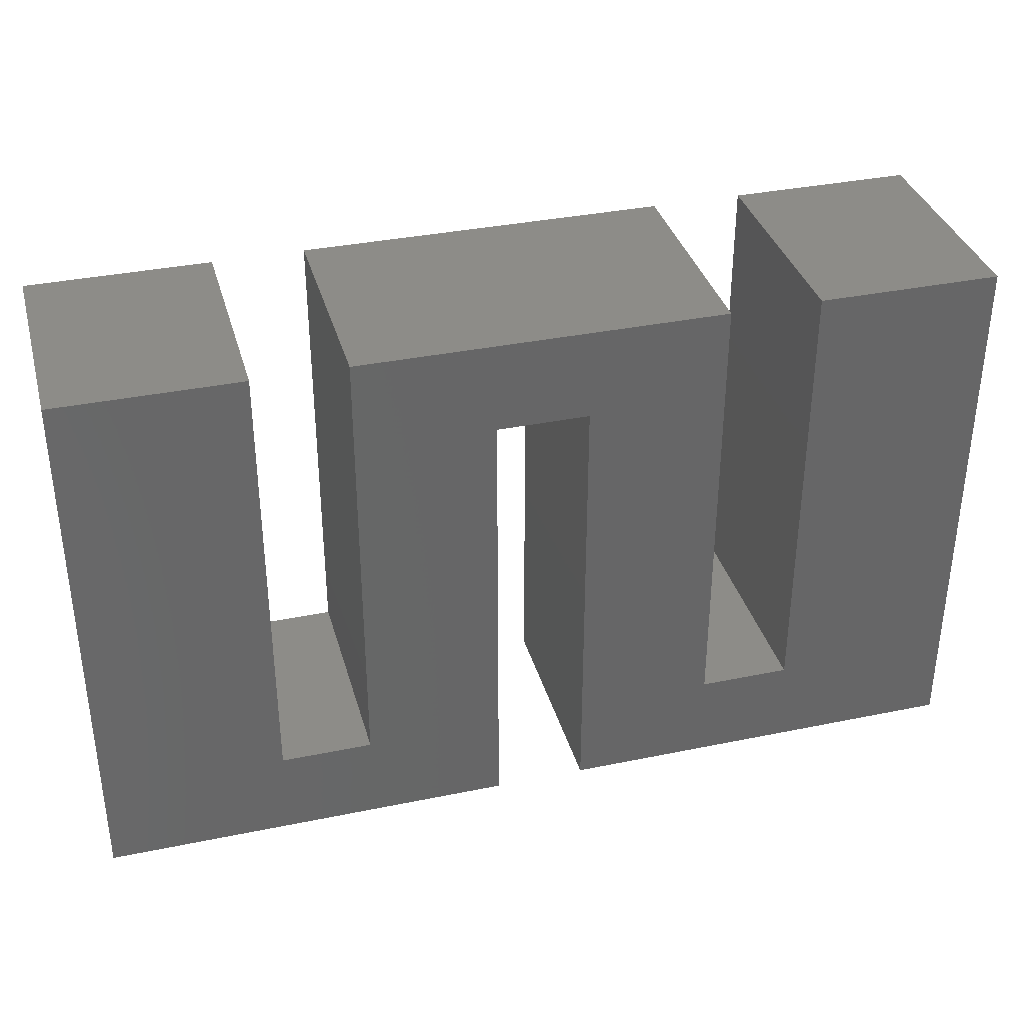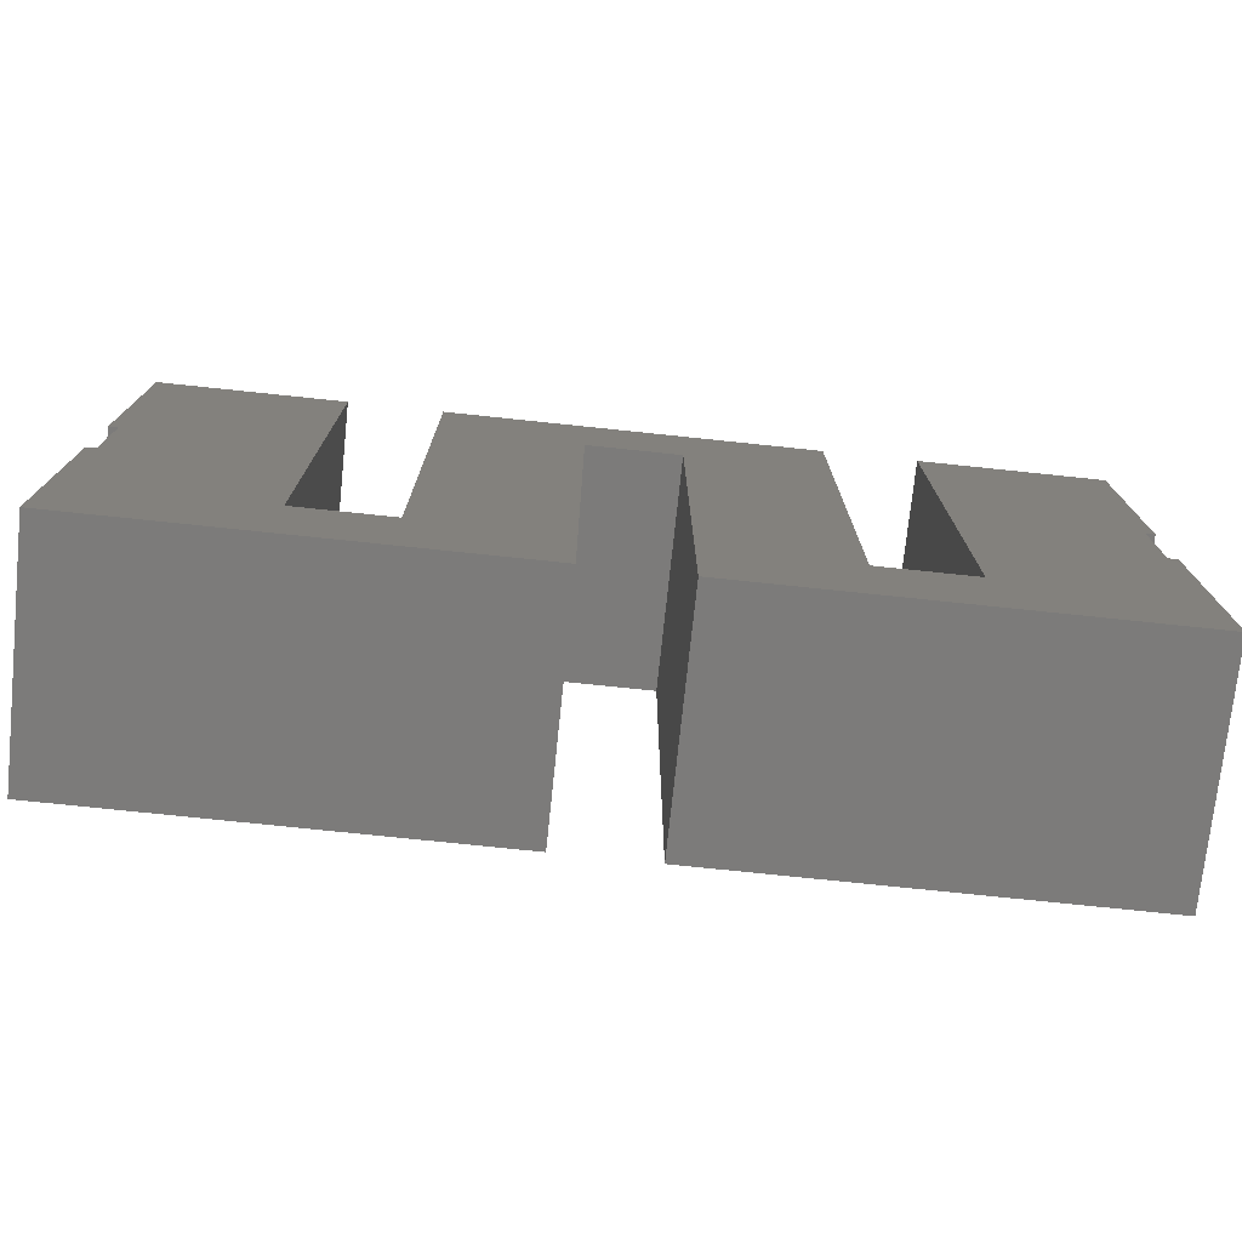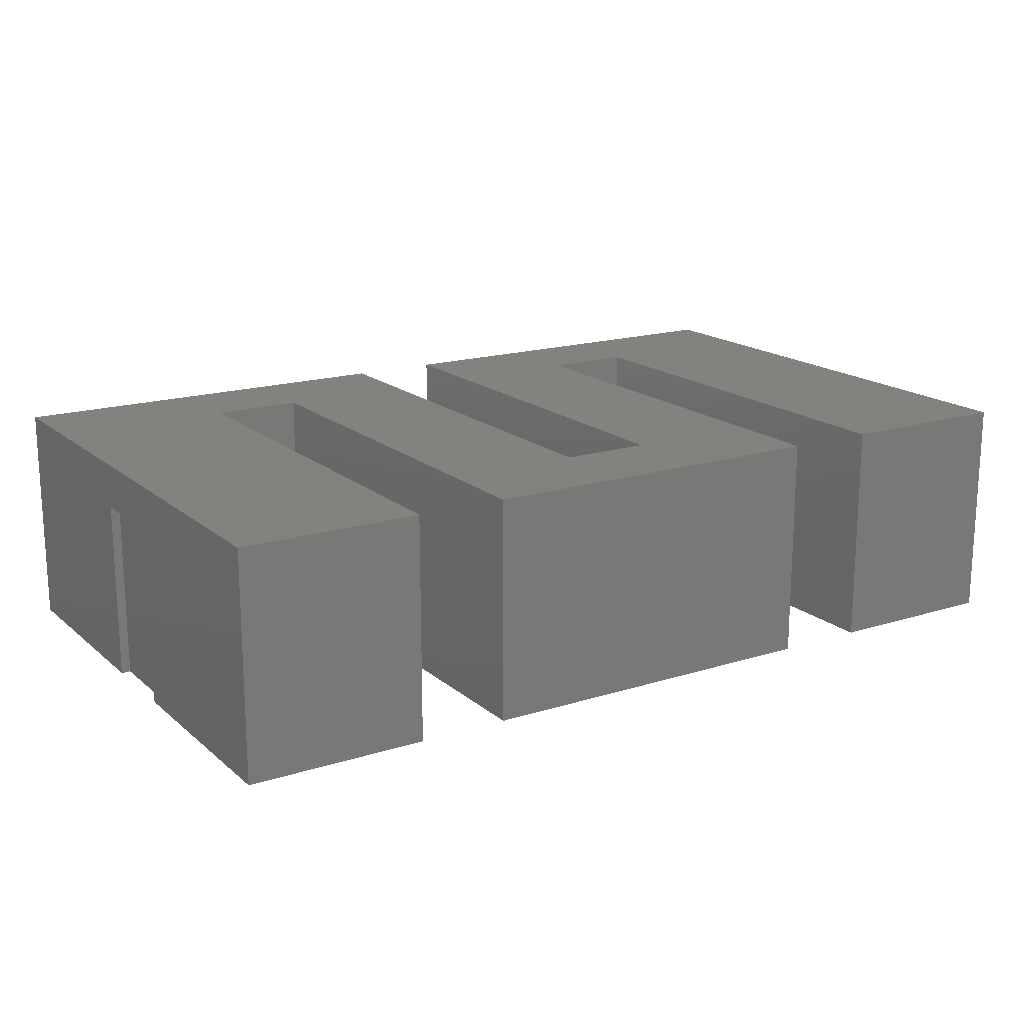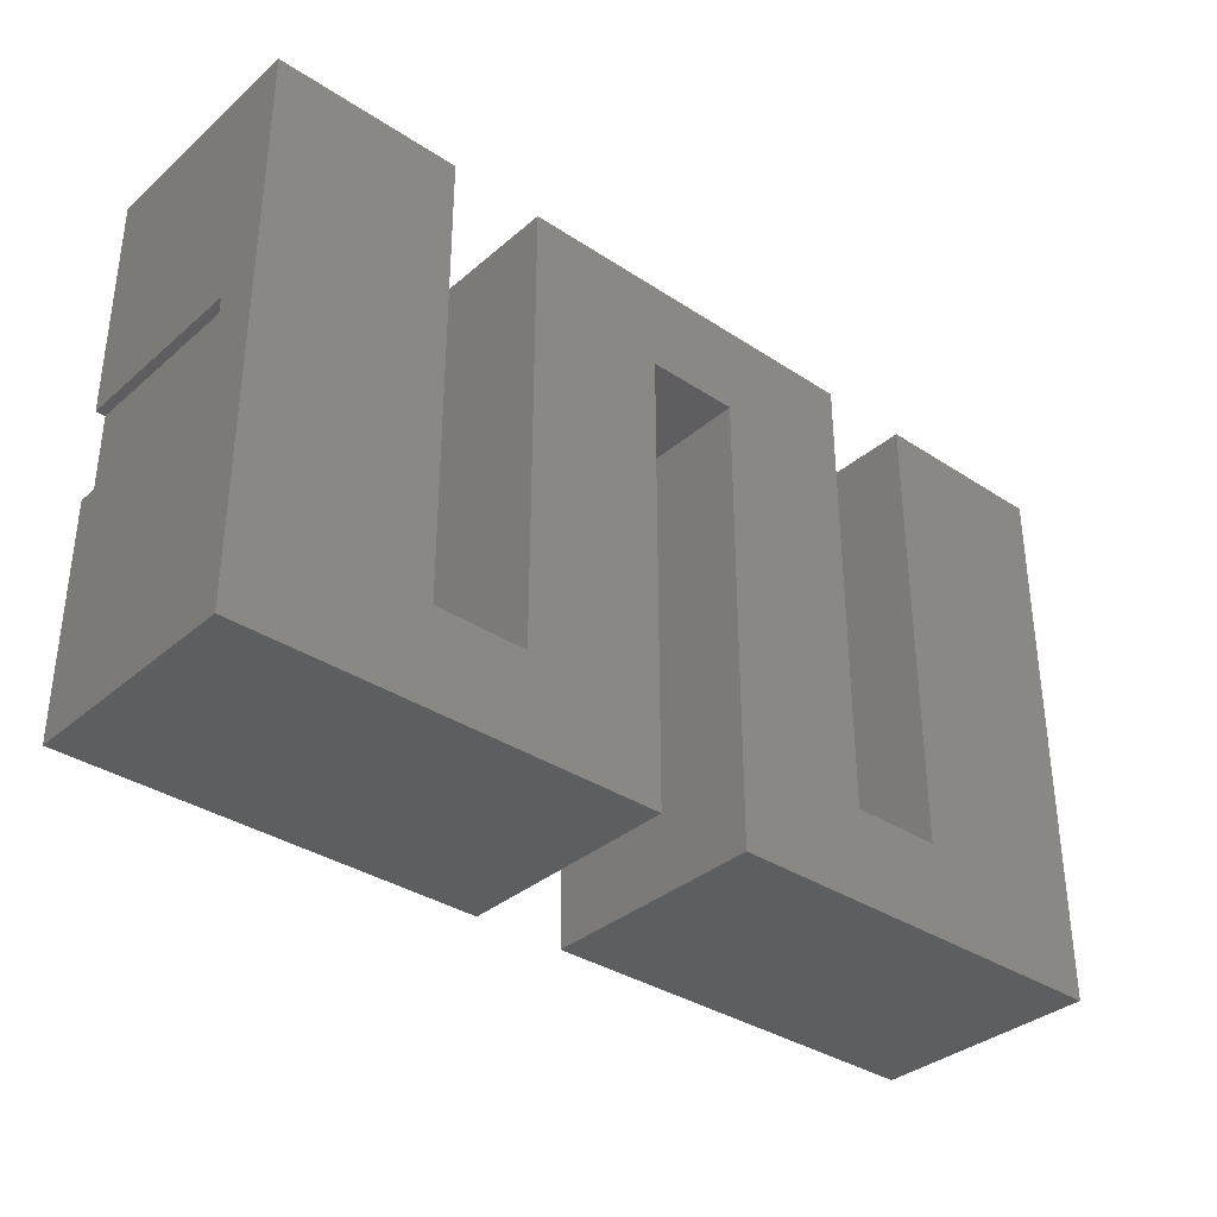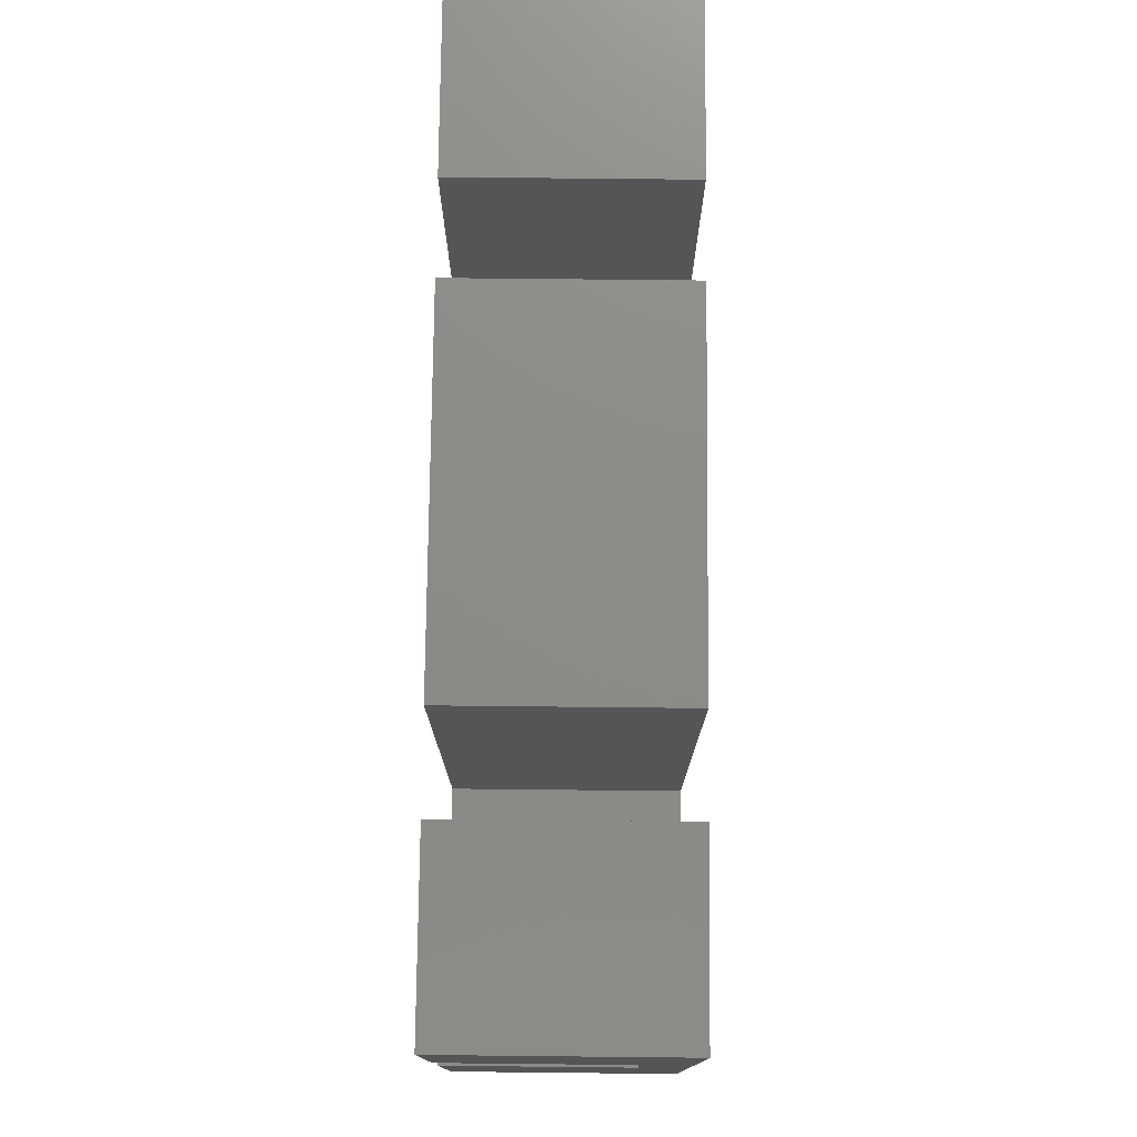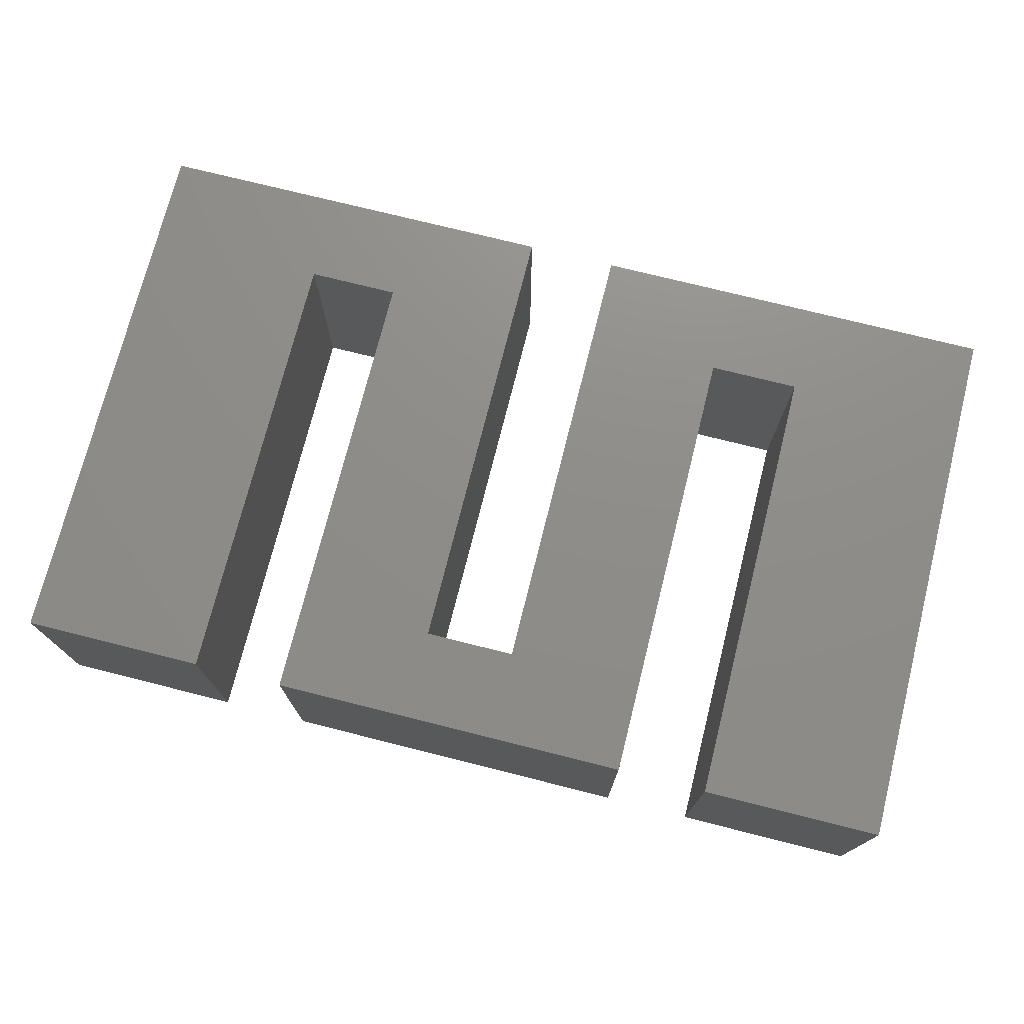
<metadata>
{"format":"stl","ext":"stl","renderer":"f3d","projection":"perspective","resolution":1024,"background":"white","views":[{"elev":35.6,"azim":-15.2,"up":"+Y"},{"elev":-74.8,"azim":174.0,"up":"+Y"},{"elev":17.2,"azim":147.8,"up":"+Z"},{"elev":-34.9,"azim":-41.3,"up":"+Y"},{"elev":76.0,"azim":-89.4,"up":"+Y"},{"elev":74.1,"azim":-165.9,"up":"+Z"}]}
</metadata>
<code>
# stl→obj: 48 verts, 92 faces
v 9.9 3.5 2
v 9.9 2.5 2
v 9.9 3.5 0
v 9.9 2.5 0
v 10 3.5 2
v 10 2.5 2
v 10 2.5 0
v 10 3.5 0
v 0.1 3.5 2
v 0.1 2.5 2
v -8.535e-16 3.5 2
v -8.535e-16 2.5 2
v 0.1 2.5 0
v 0.1 3.5 0
v -7.633e-16 2.5 0
v -9.506e-16 3.5 0
v 3 1 2.5
v 3 6 2.5
v 3 1 0
v 3 6 0
v 2 1 2.5
v 2 1 0
v 10 0 0
v -1.096e-15 6 0
v 2 6 0
v 10 6 0
v 8 6 0
v 8 1 0
v 7 1 0
v 5.5 2.22e-16 0
v 7 6 0
v 5.5 5 0
v 4.5 5 0
v 4.5 0 0
v 0 0 0
v 10 0 2.5
v 10 6 2.5
v 2 6 2.5
v -1.096e-15 6 2.5
v 0 0 2.5
v 4.5 0 2.5
v 4.5 5 2.5
v 7 6 2.5
v 5.5 5 2.5
v 7 1 2.5
v 5.5 2.22e-16 2.5
v 8 1 2.5
v 8 6 2.5
f 1 2 3
f 2 4 3
f 1 5 2
f 5 6 2
f 2 6 4
f 6 7 4
f 1 3 5
f 3 8 5
f 9 10 11
f 10 12 11
f 10 9 13
f 9 14 13
f 13 15 10
f 15 12 10
f 14 9 16
f 9 11 16
f 17 18 19
f 18 20 19
f 21 17 22
f 17 19 22
f 4 7 23
f 16 24 14
f 24 25 14
f 14 25 13
f 25 22 13
f 13 22 15
f 26 8 27
f 8 3 27
f 27 3 28
f 3 4 28
f 4 23 28
f 28 23 29
f 23 30 29
f 29 30 31
f 30 32 31
f 31 32 20
f 32 33 20
f 20 33 19
f 33 34 19
f 19 34 22
f 34 35 22
f 22 35 15
f 5 8 26
f 36 23 7
f 7 6 36
f 6 5 36
f 36 5 37
f 5 26 37
f 38 39 21
f 39 40 21
f 21 40 17
f 40 41 17
f 17 41 18
f 41 42 18
f 18 42 43
f 42 44 43
f 43 44 45
f 44 46 45
f 45 46 47
f 46 36 47
f 47 36 48
f 36 37 48
f 43 31 18
f 31 20 18
f 40 35 41
f 35 34 41
f 25 24 38
f 24 39 38
f 15 35 12
f 35 40 12
f 12 40 11
f 40 39 11
f 11 39 16
f 39 24 16
f 30 23 46
f 23 36 46
f 37 26 48
f 26 27 48
f 43 45 31
f 45 29 31
f 45 47 29
f 47 28 29
f 47 48 28
f 48 27 28
f 42 41 33
f 41 34 33
f 46 44 30
f 44 32 30
f 44 42 32
f 42 33 32
f 38 21 25
f 21 22 25

</code>
